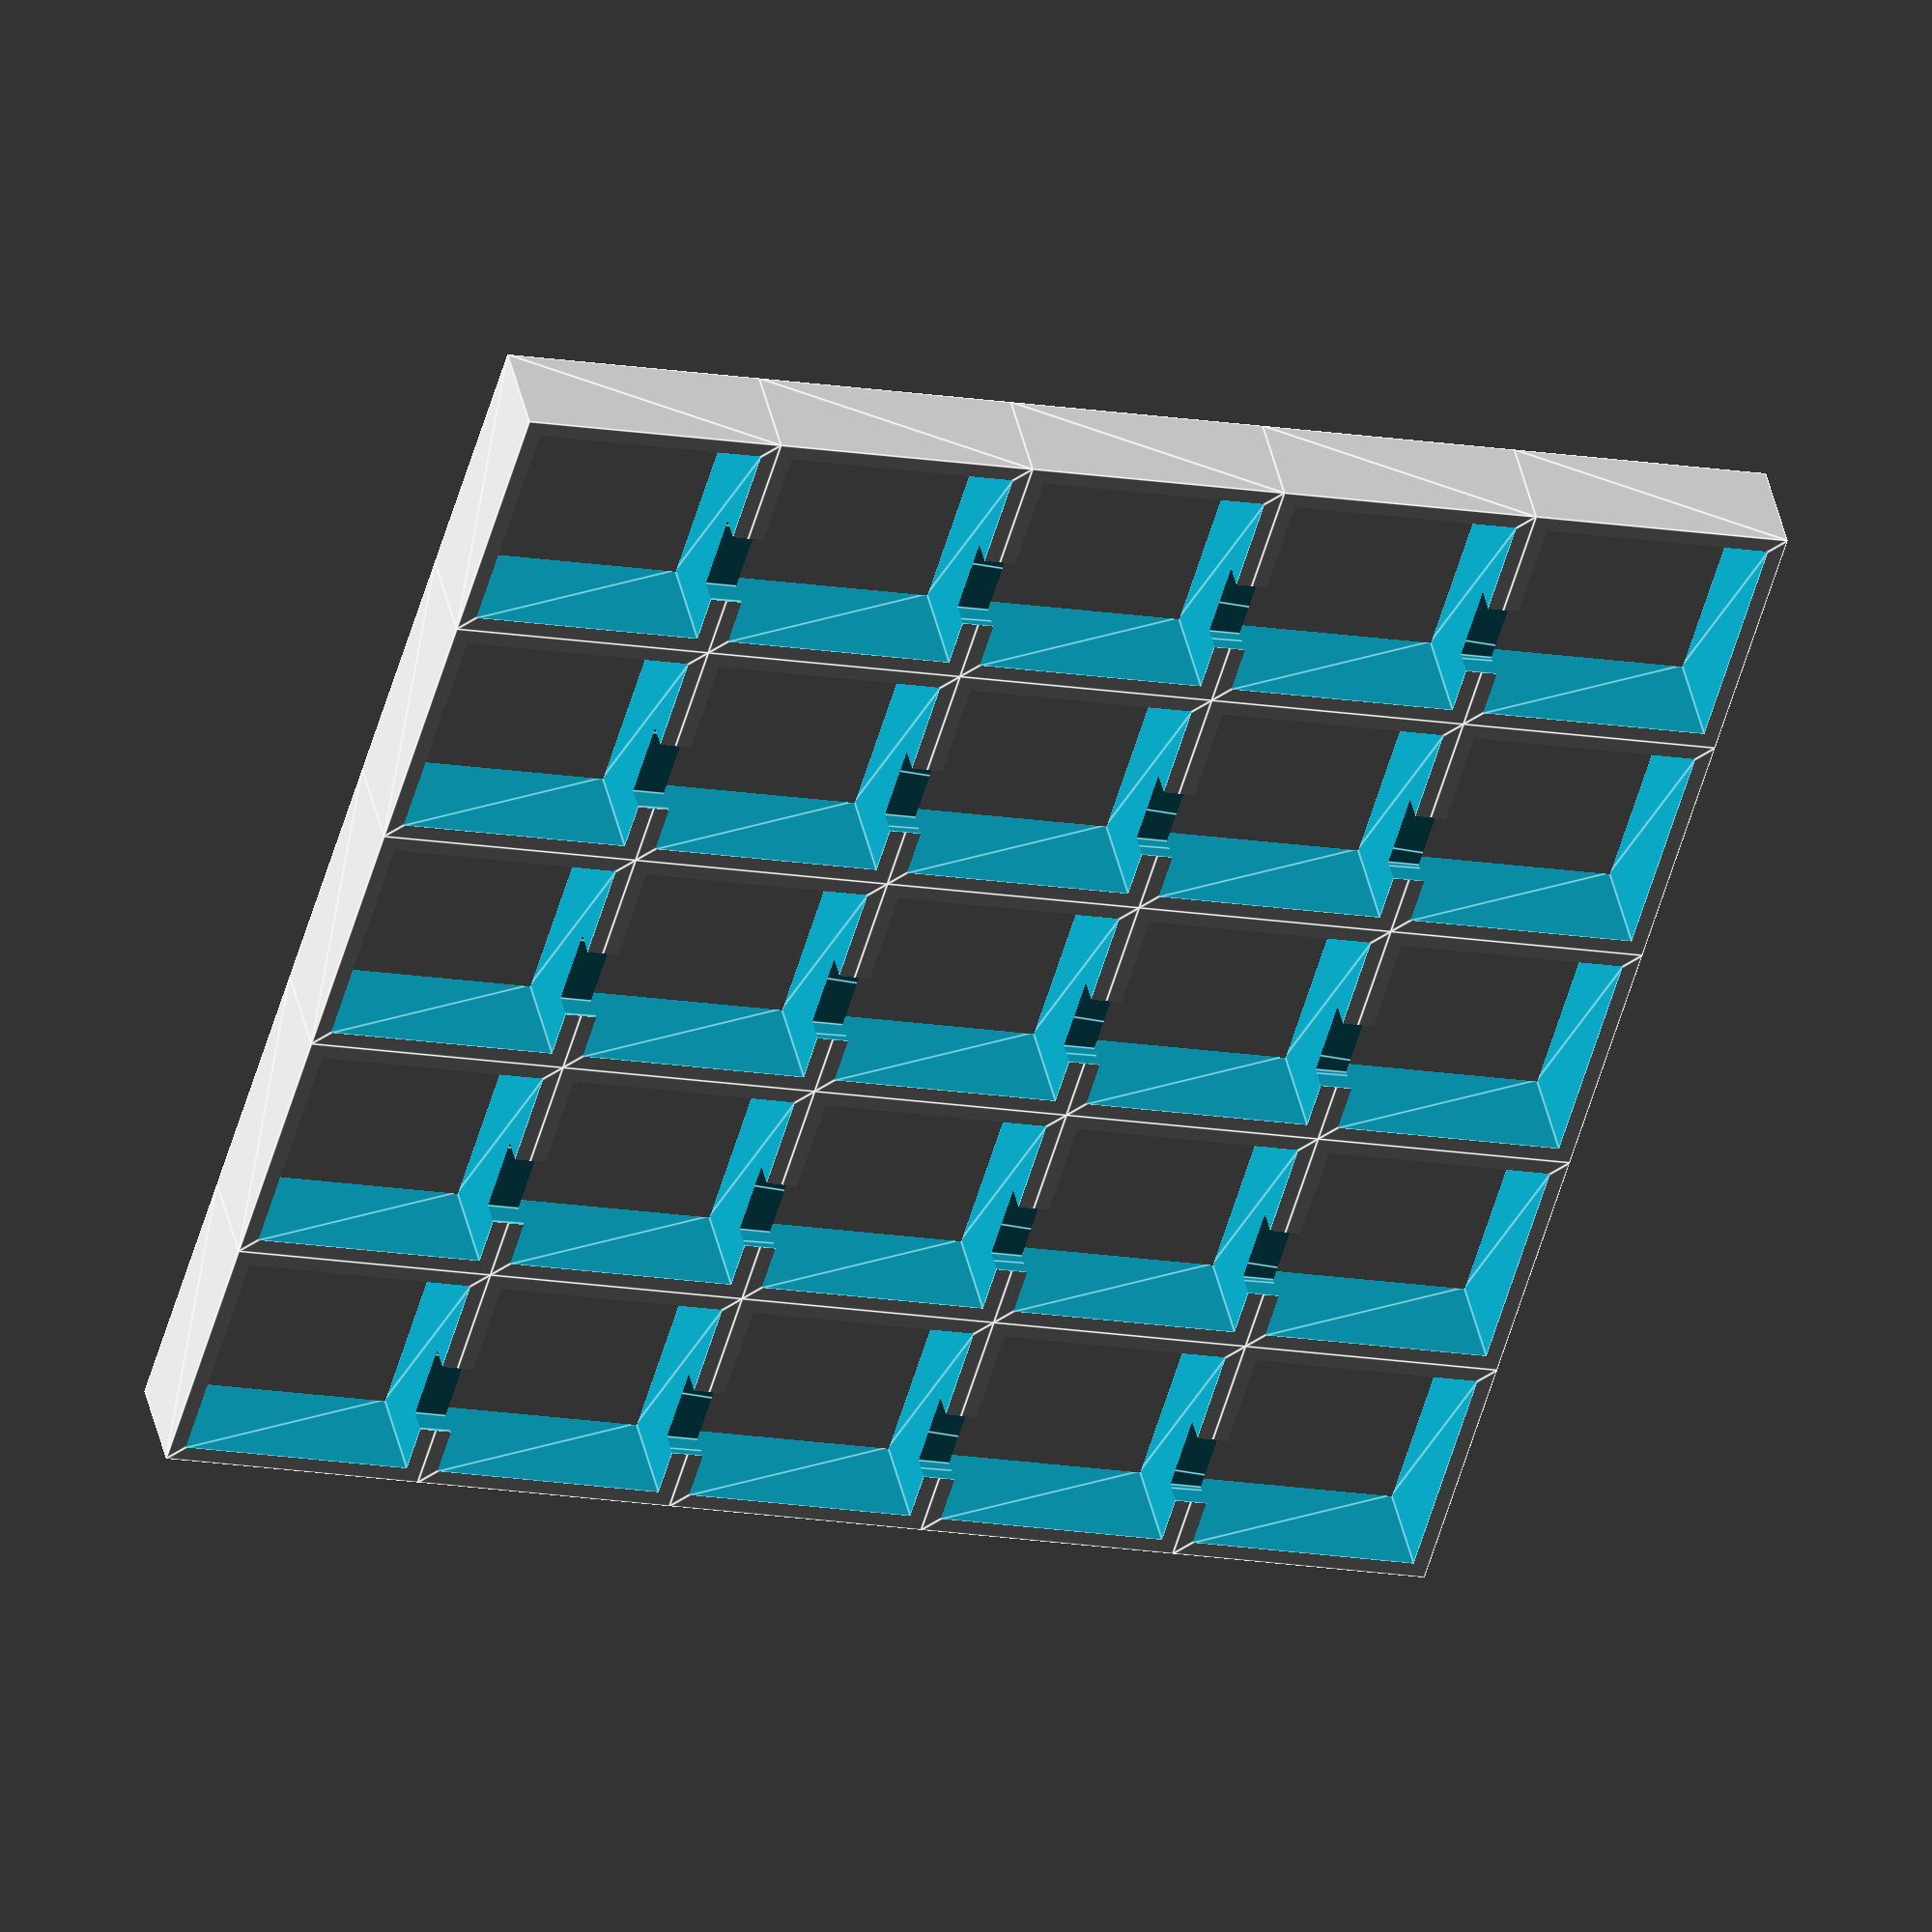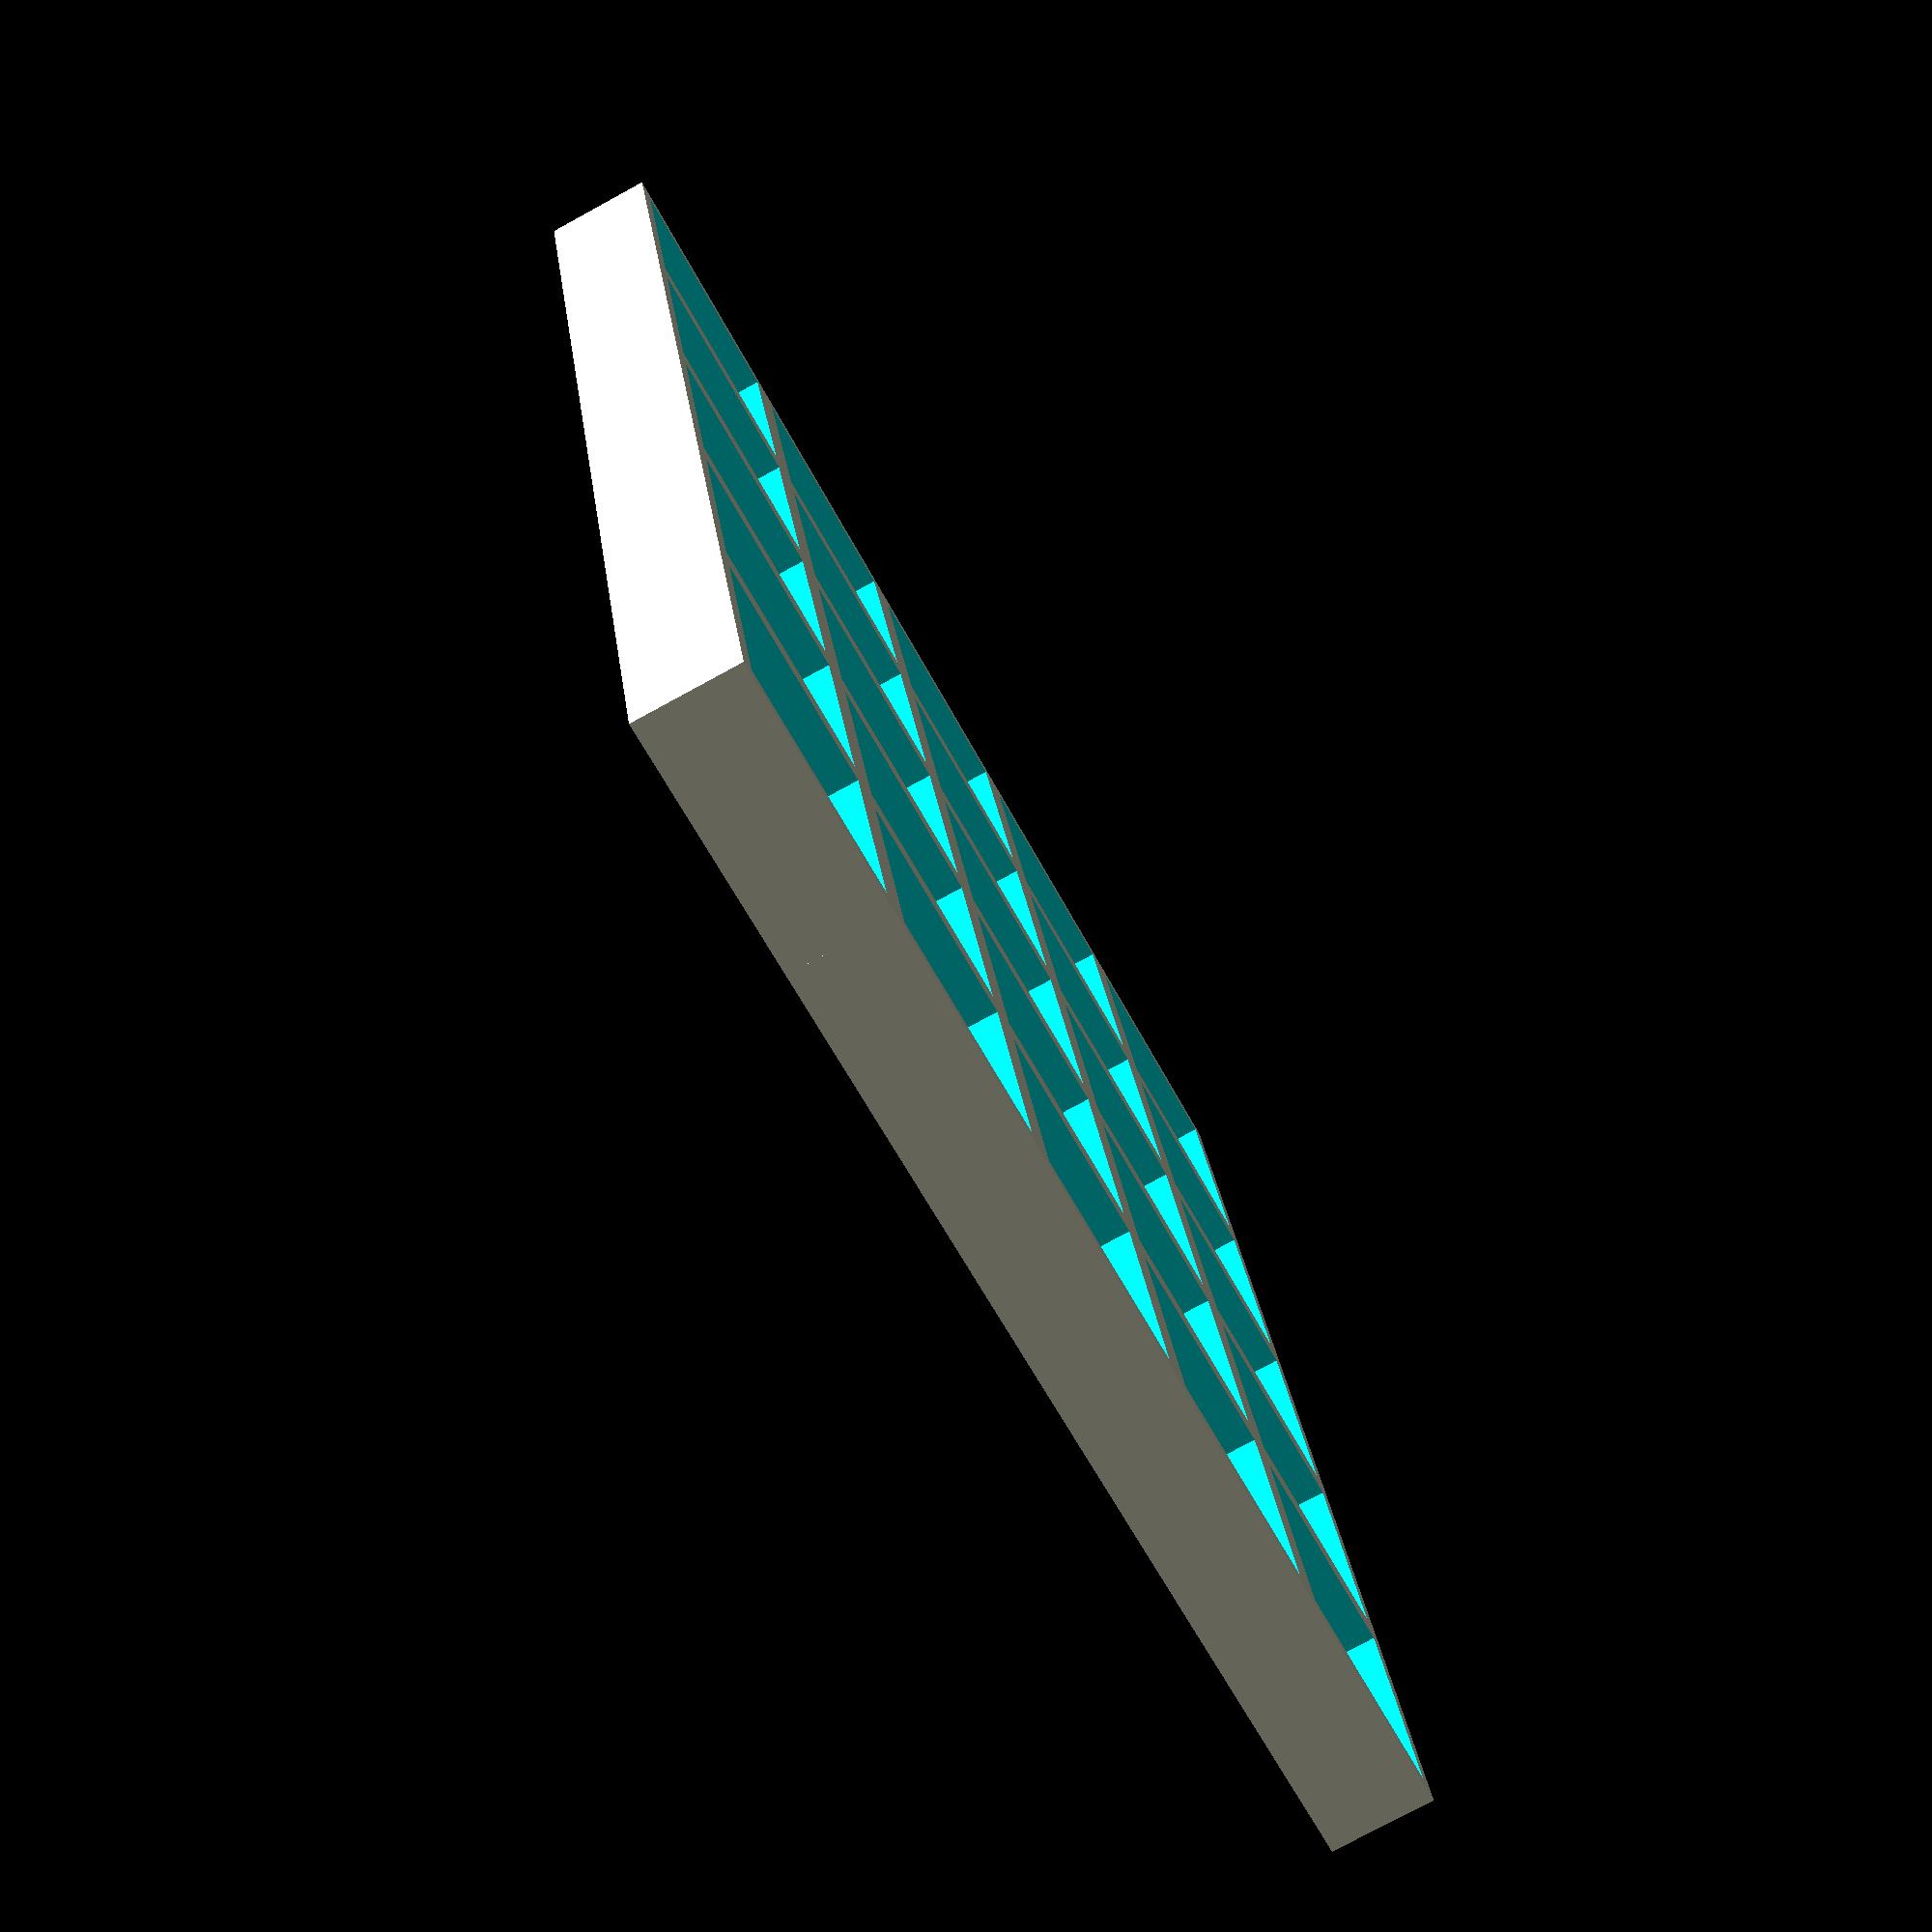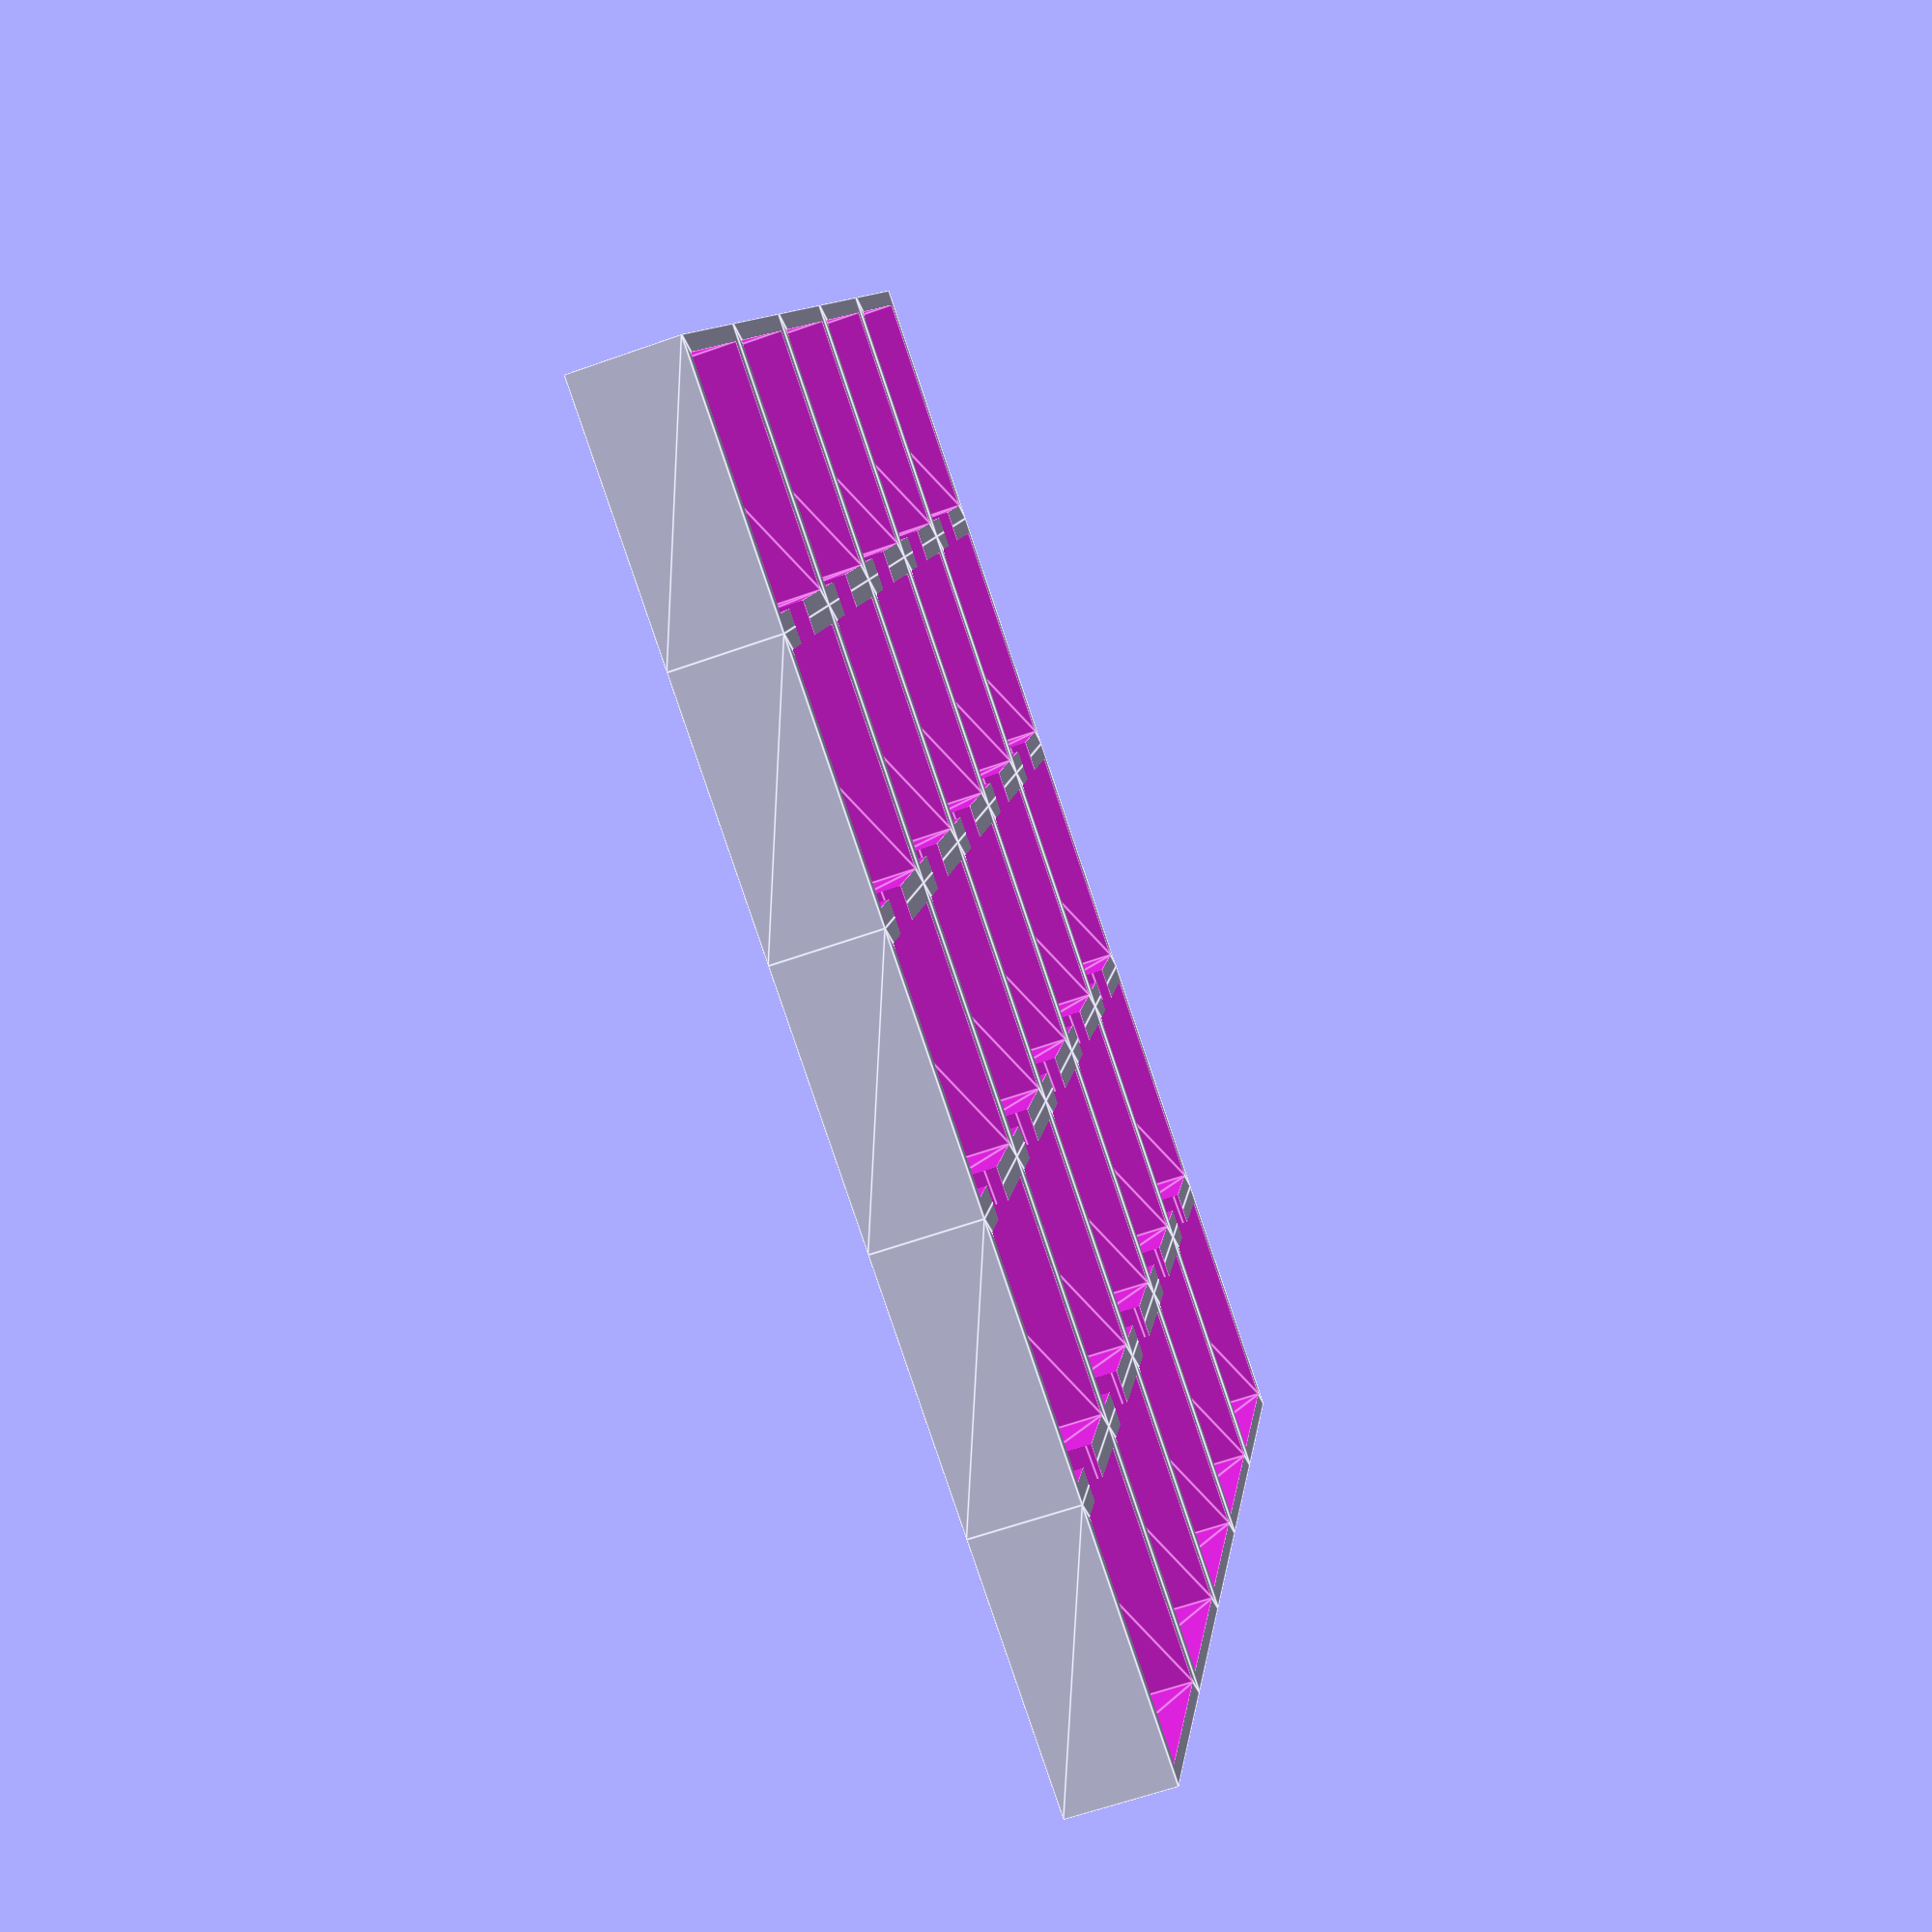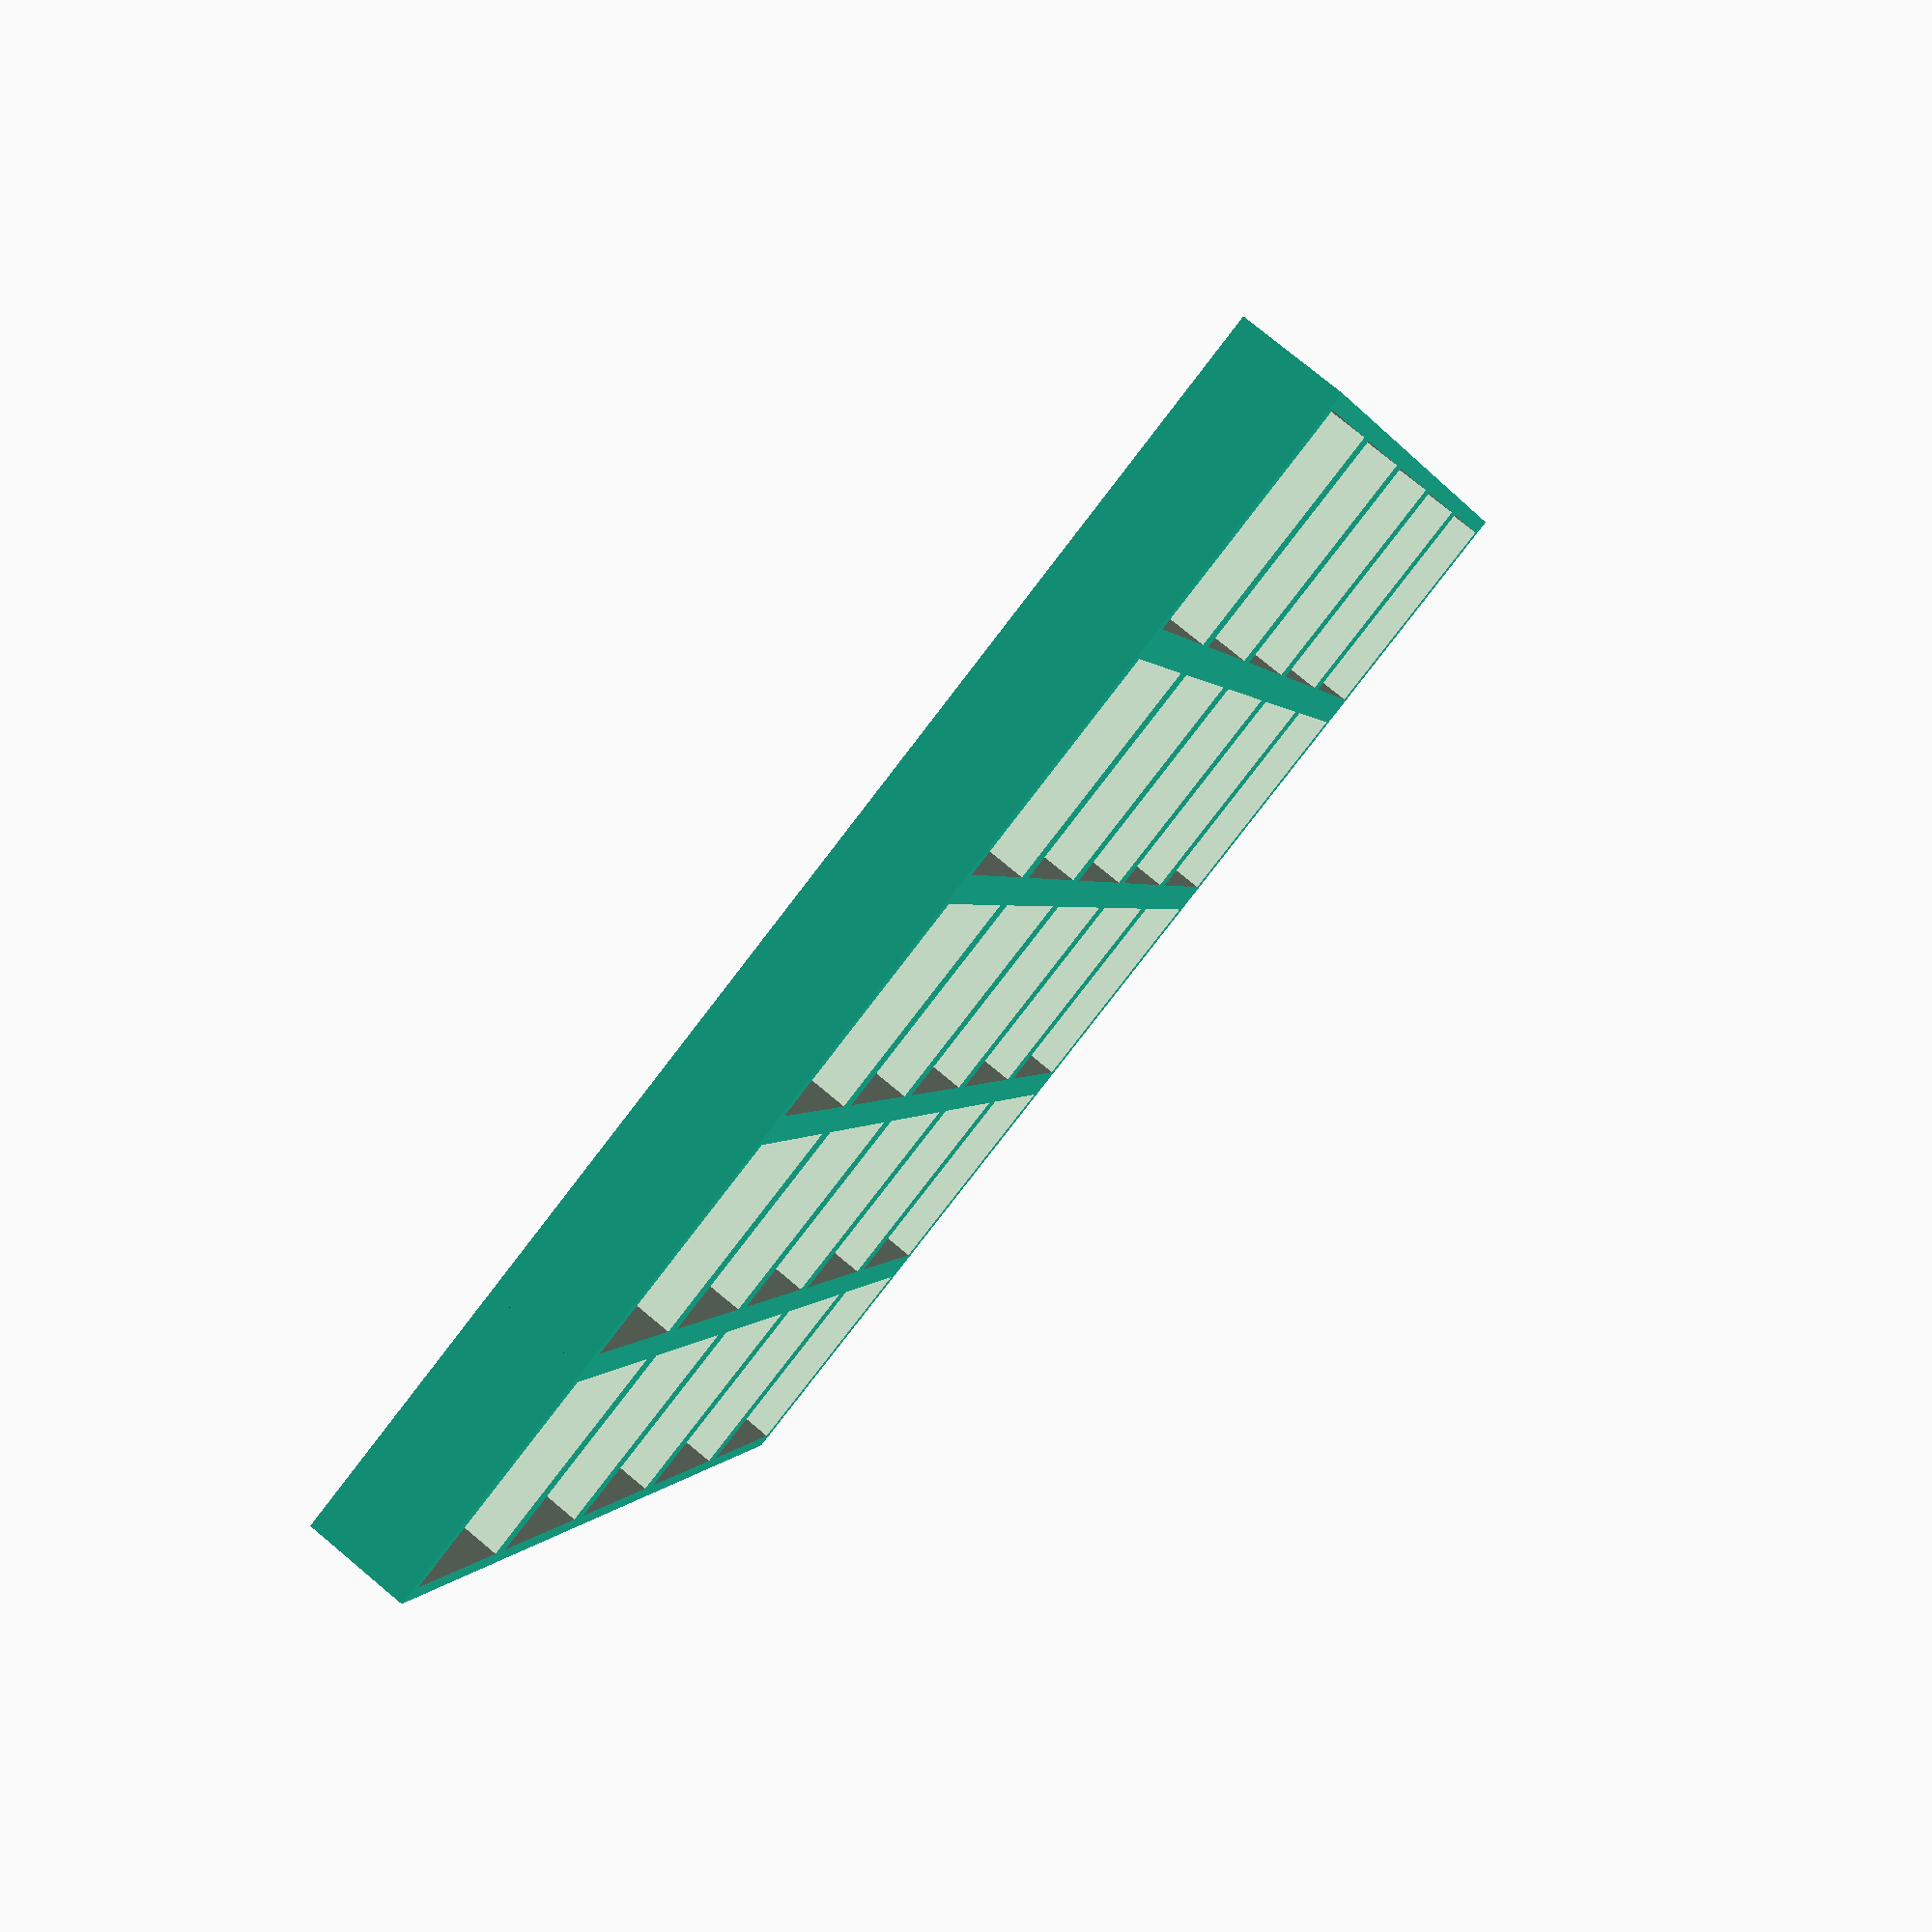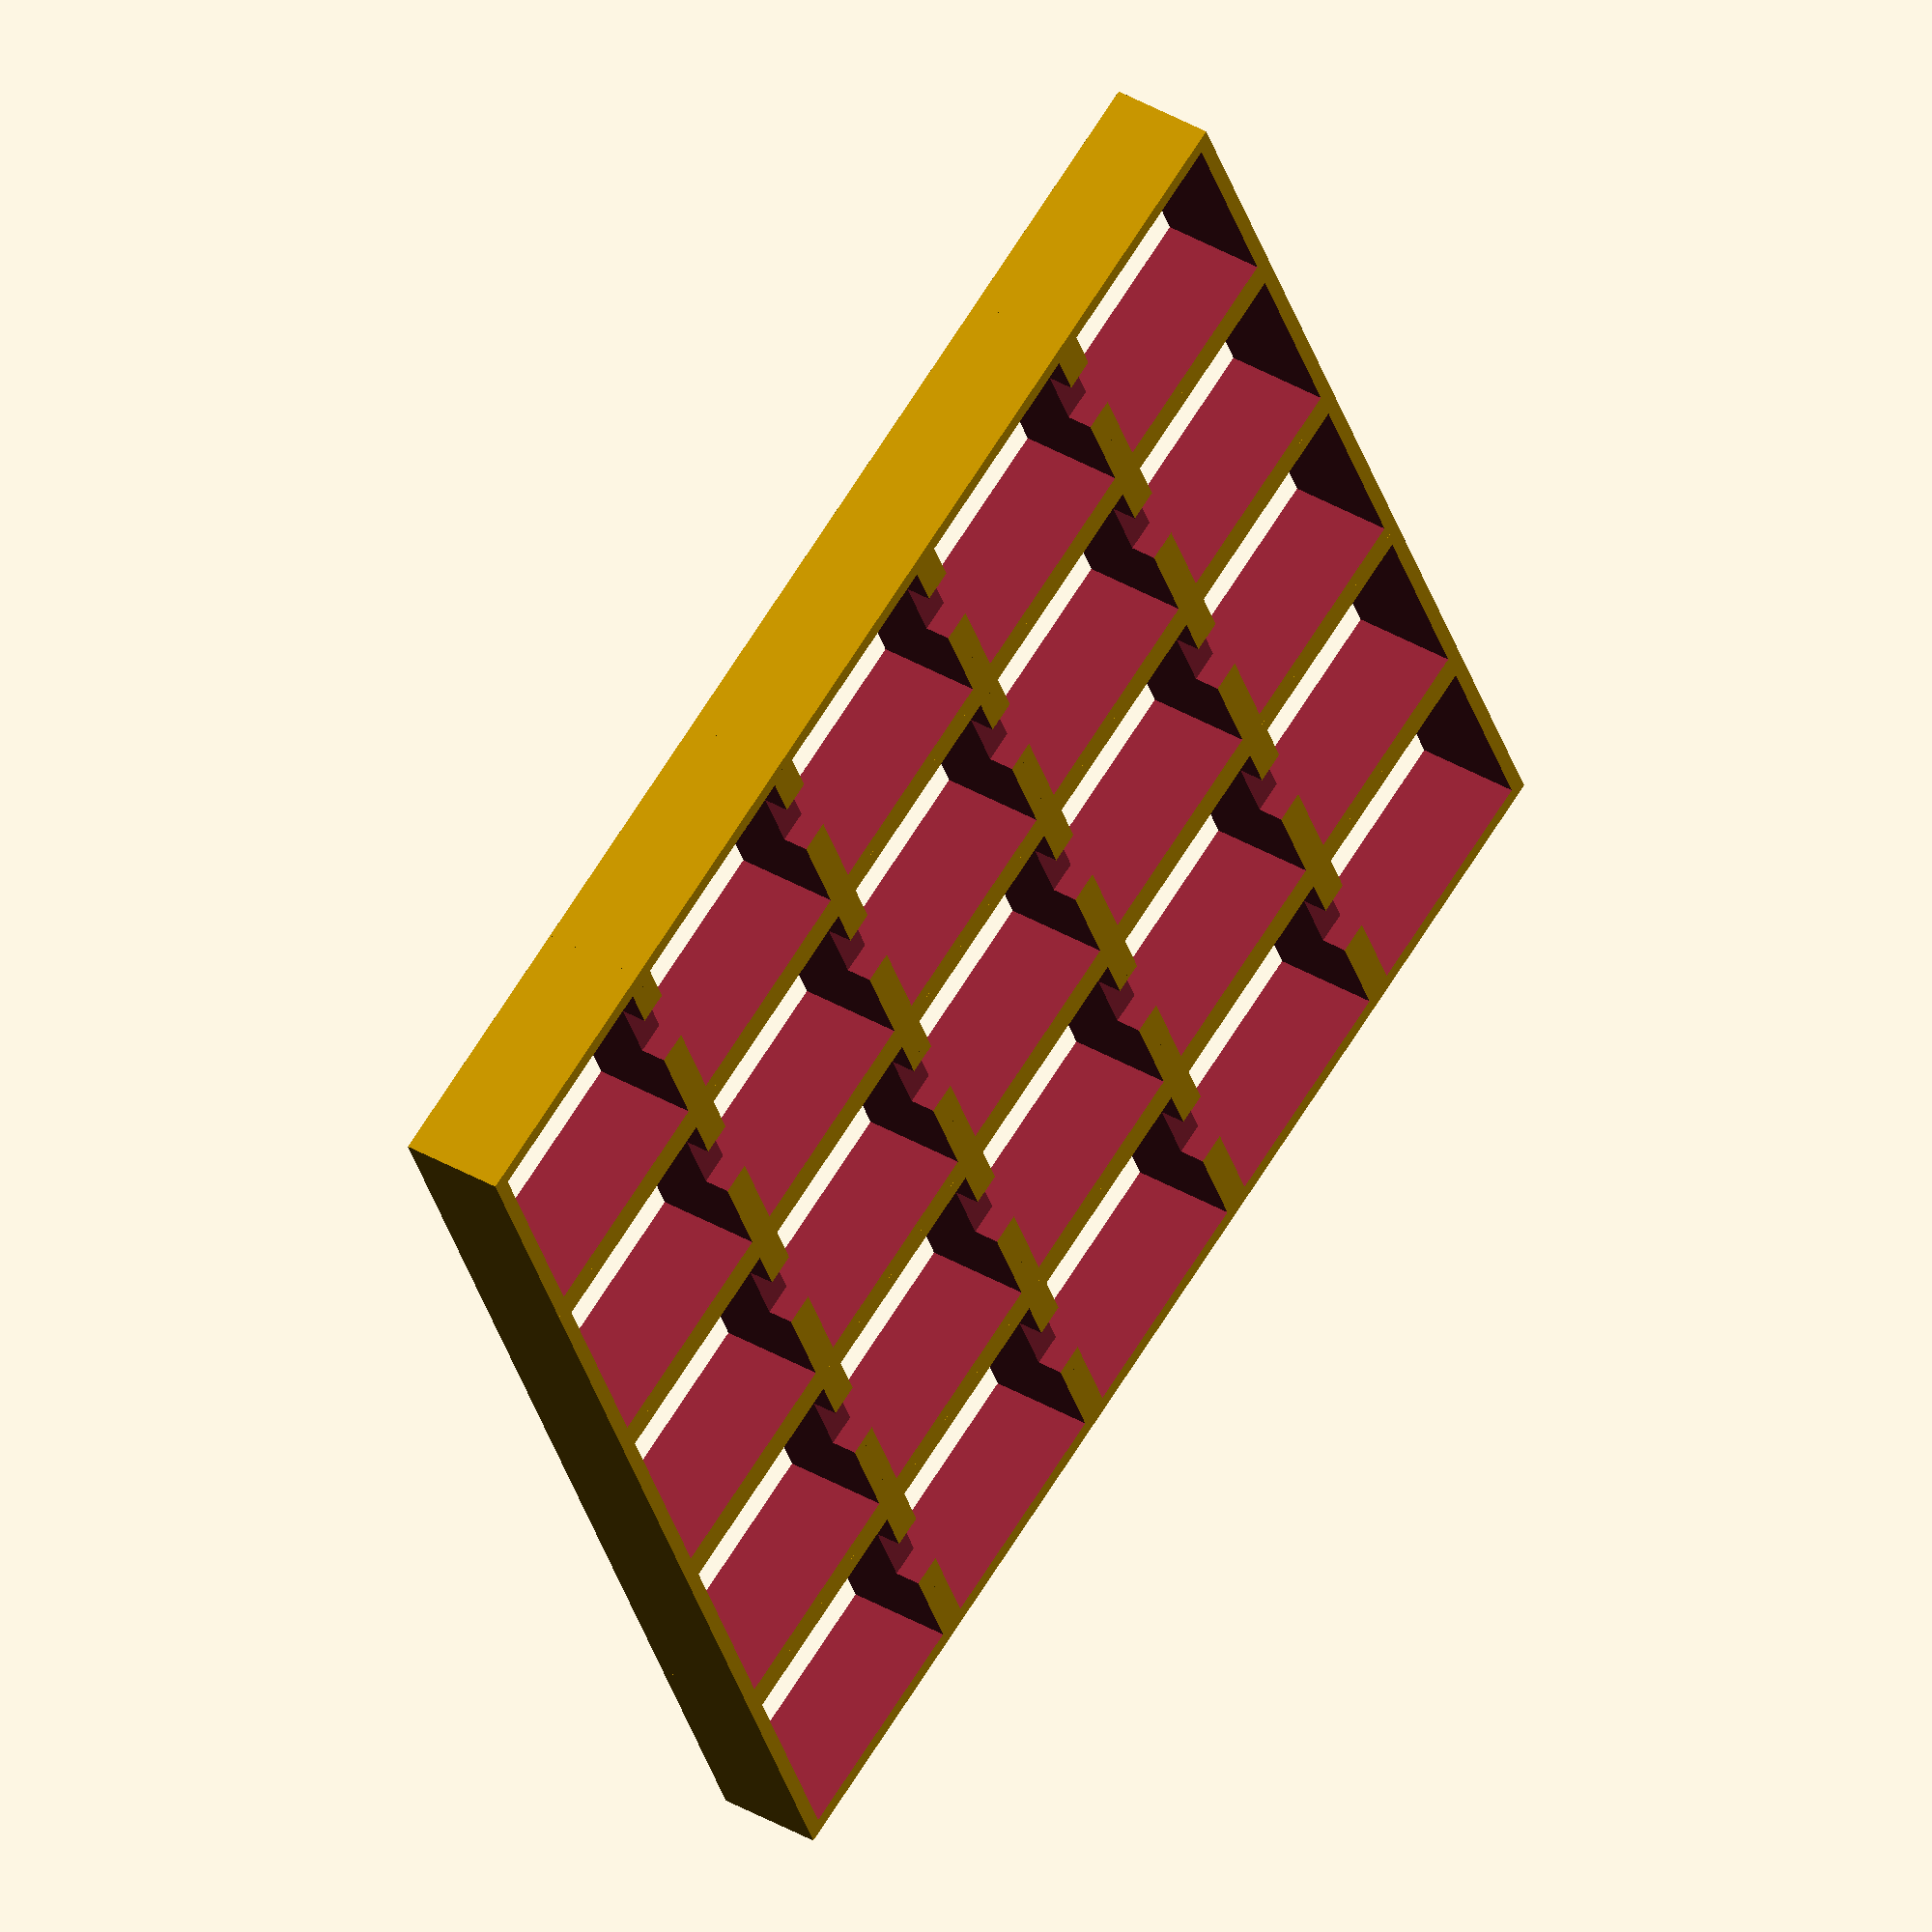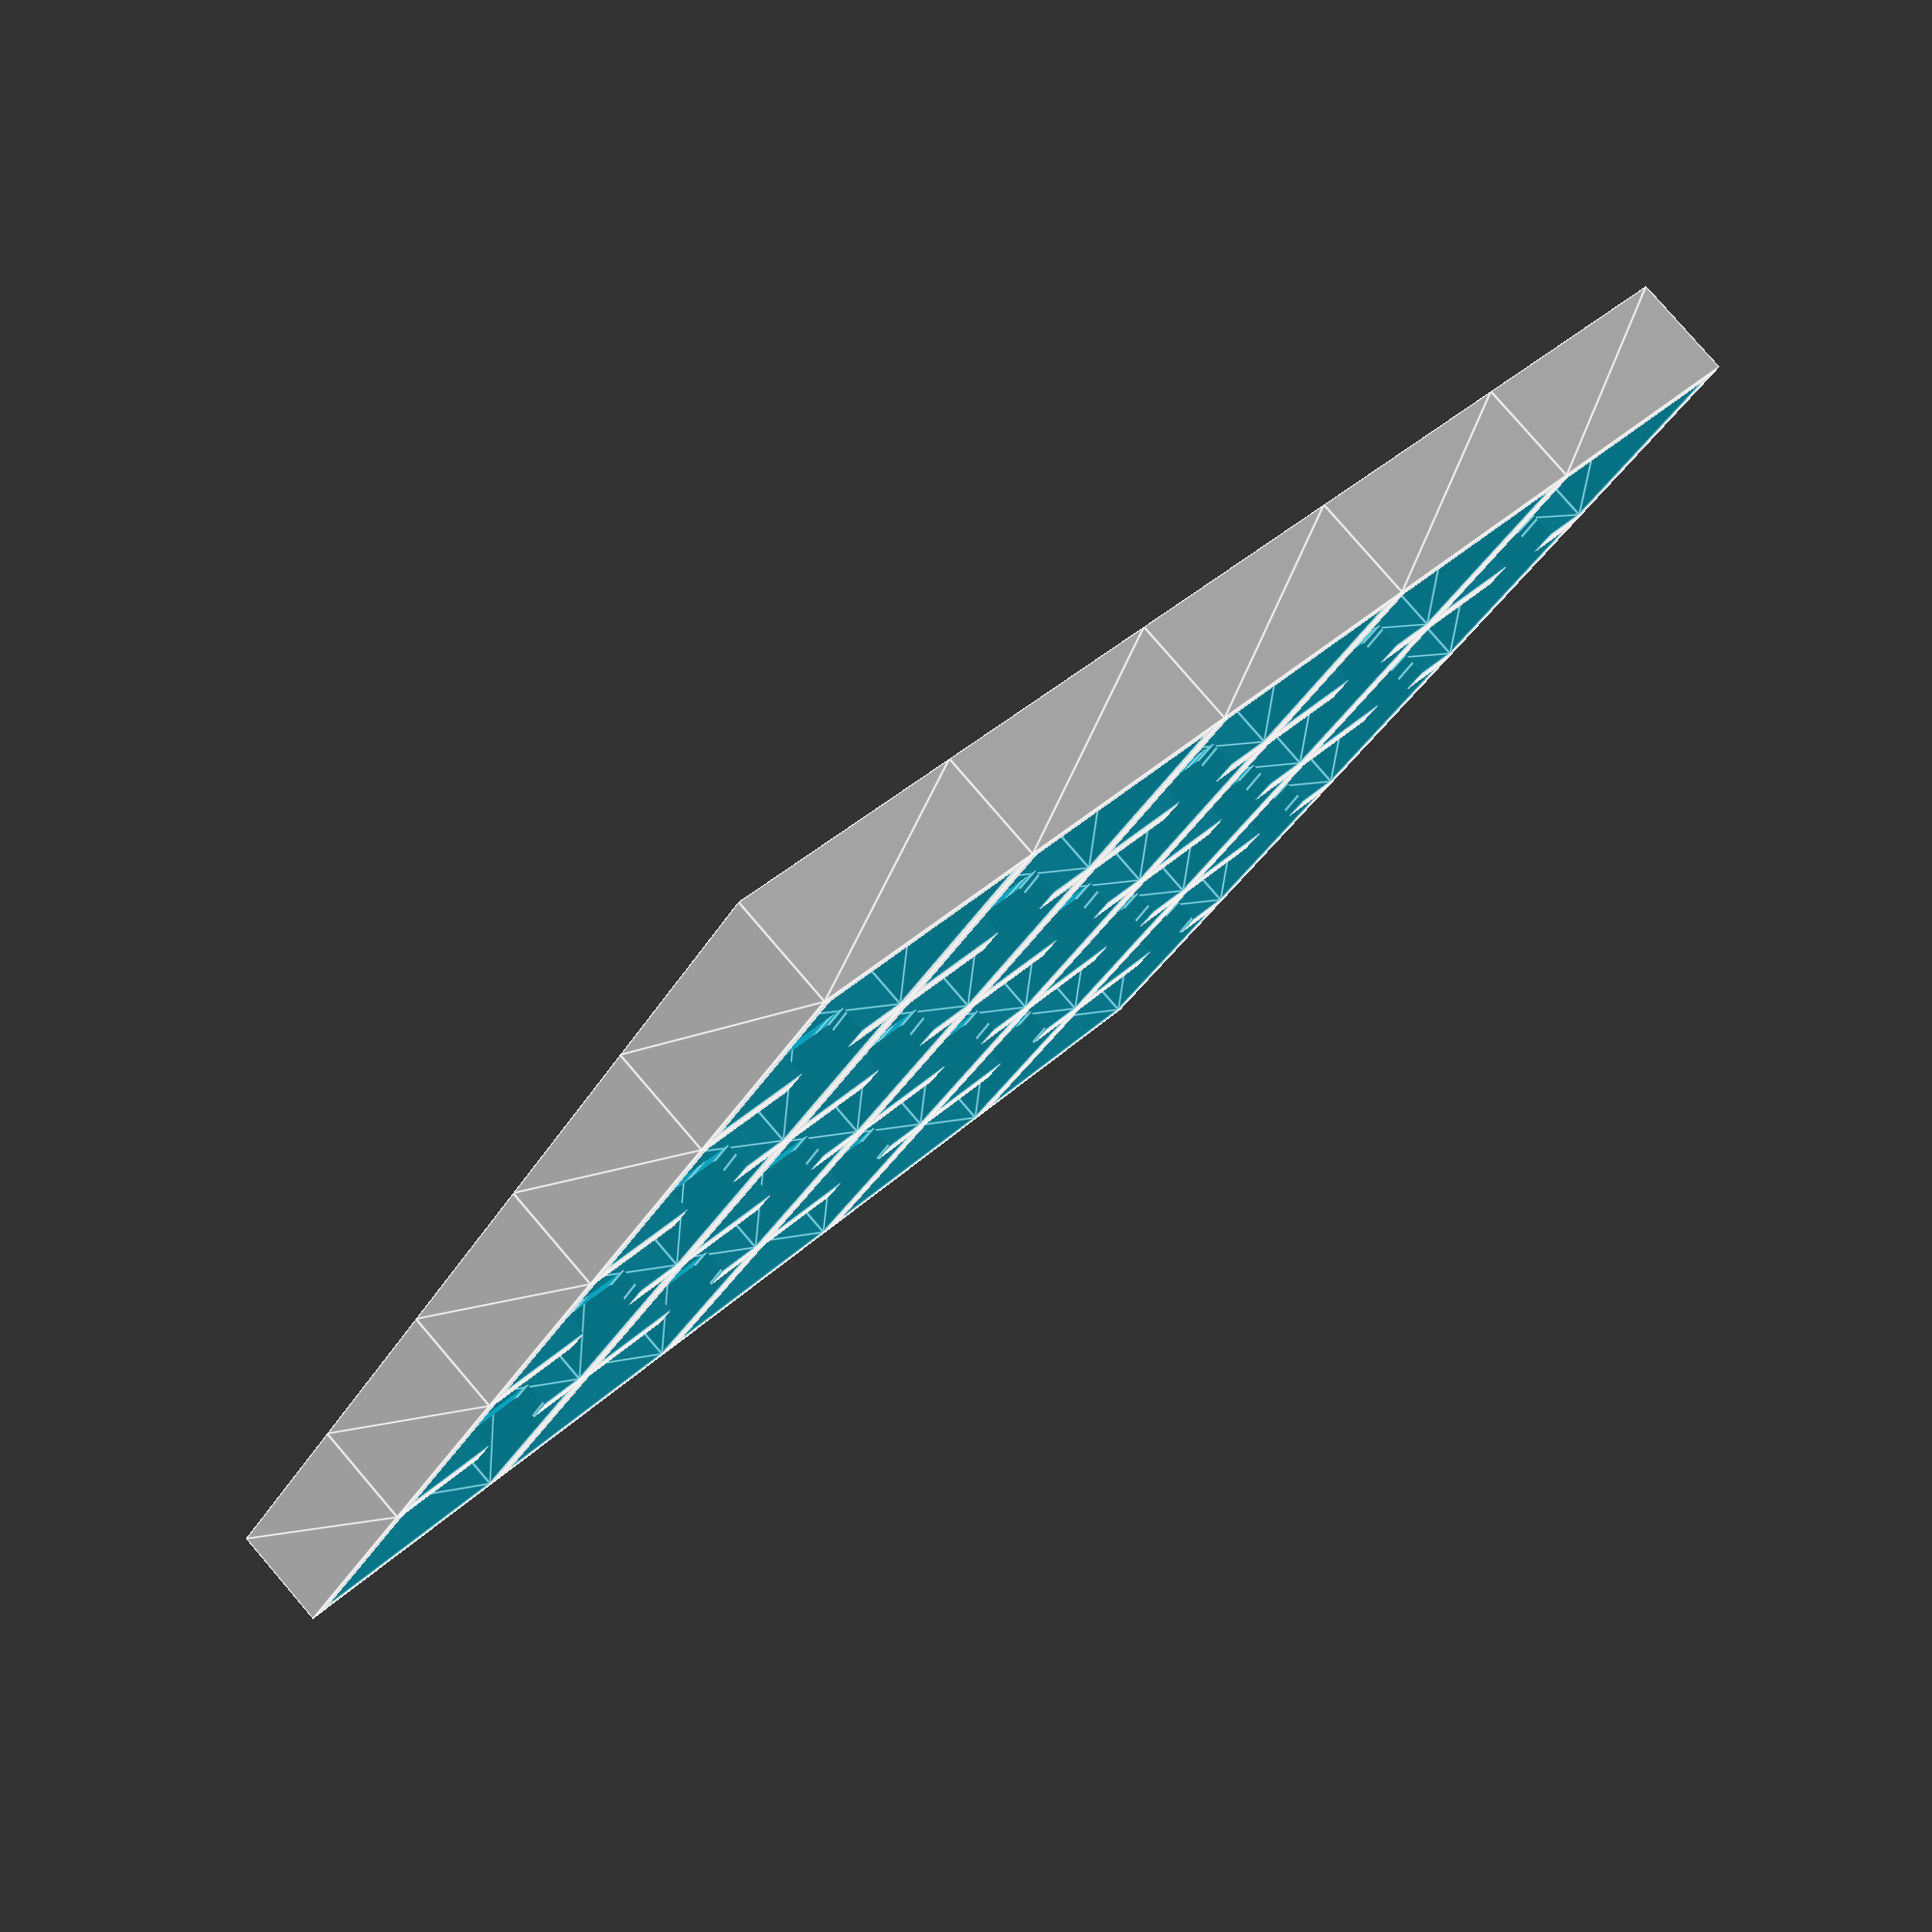
<openscad>
// Parameters

// The number of LEDs per row
LEDsPerRow = 5;

// The number of LEDs per column
LEDsPerColumn = 5;

// The center distance between LEDs in mm (This will also be the LED cube size)
LedAreaWidth = 9.95;
 
// Depth in mm
//Depth = 8;
Depth = 4;

// Wall width in mm
WallWidth = 1.2;

// Whether or not to leave slots on the side of the grid touching the LED matrix, leaving room for the small SMD components
SlotsForSmd = true;

// SMD slot with in mm
SMDSlotWidth = 3;

// SMD slot depth in mm
SMDSlotDepth = 1;

// The SMD components on the LED matrix are typically offcenter. This is how much to shift offcenter to match placement, in mm
SMDSlotShiftOffCenter = 1;

GridLength = ((LEDsPerRow - 1) * LedAreaWidth) + (WallWidth * 2);

module LEDAreaTemplate(width, depth, zPosition)
{
  render()
    hull()
    {
      translate([0, 0, zPosition])
        cube([width, width, depth]);
    }
}

module SMDGap(width, length, depth, zPosition)
{
  render()
    hull()
    {
      translate([0, 0, zPosition])
        cube([width, length, depth]);
    }
}

module LedMatrix()
{
	difference()
	{
		union()
		{
			// Exterior area for each LED cube
			for (iRow = [0 : (LEDsPerRow - 1)])
      {
				for (iCol = [0 : (LEDsPerColumn - 1)])
				{
					translate([iCol * LedAreaWidth, iRow * LedAreaWidth, 0])
						LEDAreaTemplate(LedAreaWidth, Depth, 0);
				}
      }
		}
	
		//color( [1, 1, 1, 1] )

    // Area to cut out for each LED cube
		for (iRow = [0 : (LEDsPerRow - 1)])
    {
			for (iCol = [0 : (LEDsPerColumn - 1)])
			{
				// Segments inside. Position slightly below 0 Z in order to "cut out" the bottom.
				translate([iCol * LedAreaWidth + (WallWidth / 2), iRow * LedAreaWidth + (WallWidth / 2), 0.01])
          LEDAreaTemplate(LedAreaWidth - WallWidth, Depth + 0.1, -0.1);
			}
    }

    if (SlotsForSmd)
    {
      yTranslateOffset = (((LEDsPerRow - 1) * LedAreaWidth) / 2);
      // Create bar length-wise (for each column) to cut out slot for SMDs
      for (iCol = [0 : (LEDsPerColumn - 1)])
      {
        translate([(iCol * LedAreaWidth) + (LedAreaWidth / 2) - (SMDSlotWidth / 2) - SMDSlotShiftOffCenter, WallWidth, 0.01])
          SMDGap(SMDSlotWidth, GridLength, SMDSlotDepth, Depth - SMDSlotDepth);
      }
    }
	}
}

LedMatrix();

</openscad>
<views>
elev=320.3 azim=286.1 roll=348.3 proj=o view=edges
elev=256.9 azim=14.7 roll=61.4 proj=p view=solid
elev=61.7 azim=289.9 roll=289.9 proj=p view=edges
elev=103.4 azim=107.8 roll=50.2 proj=p view=solid
elev=320.2 azim=65.9 roll=305.6 proj=o view=wireframe
elev=98.6 azim=33.0 roll=220.7 proj=p view=edges
</views>
